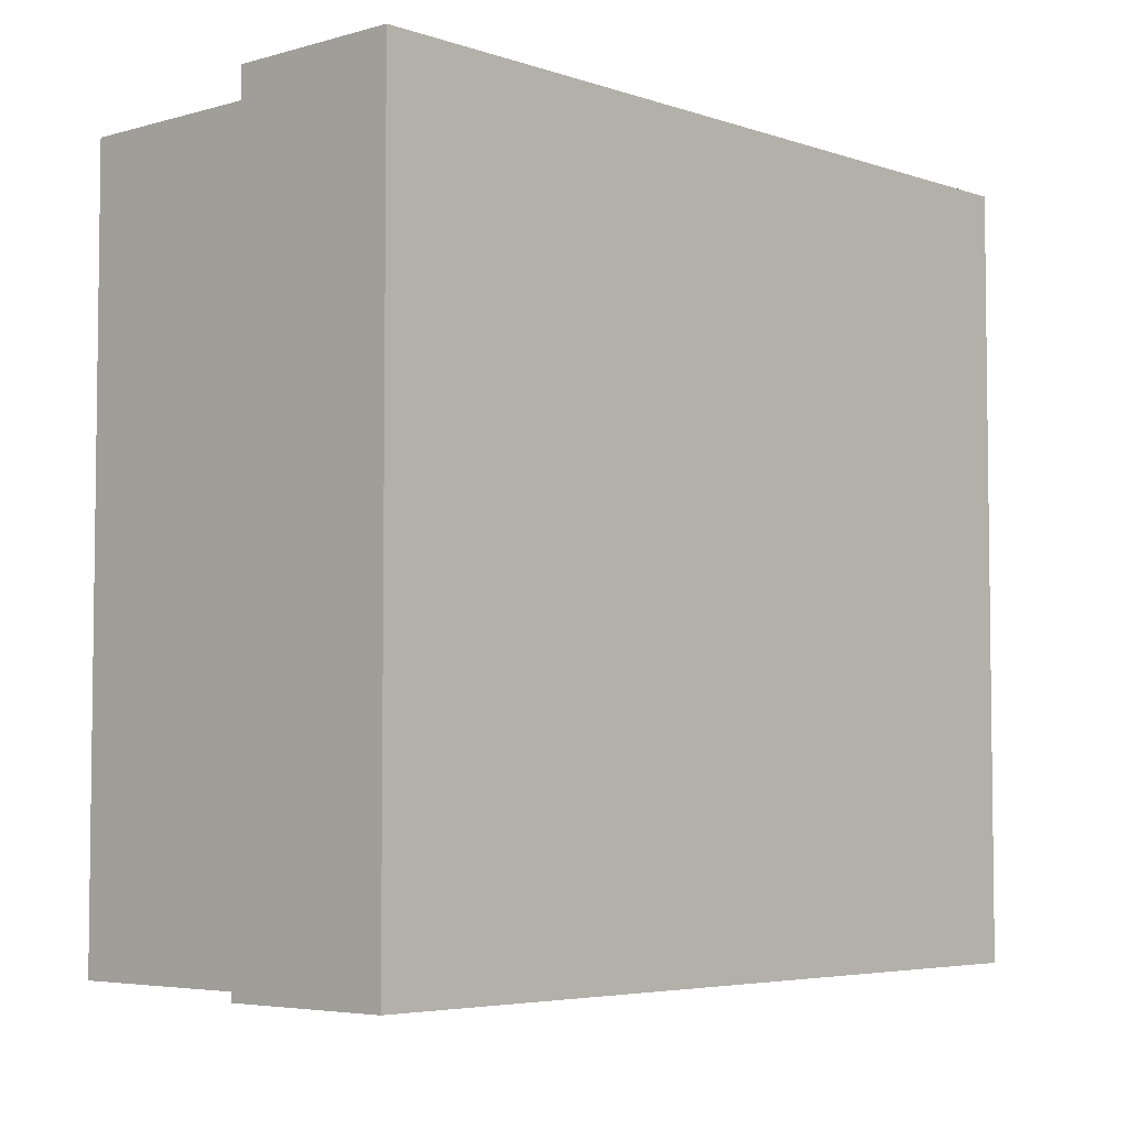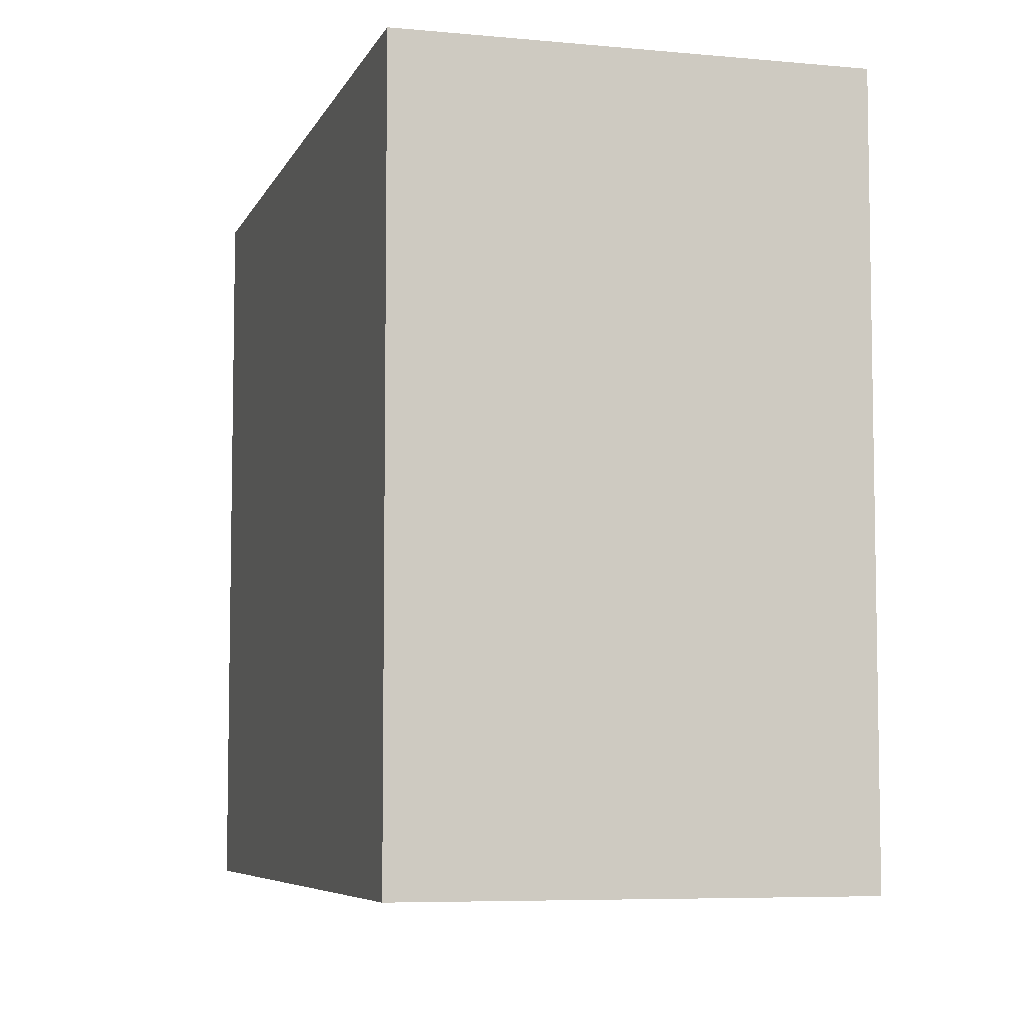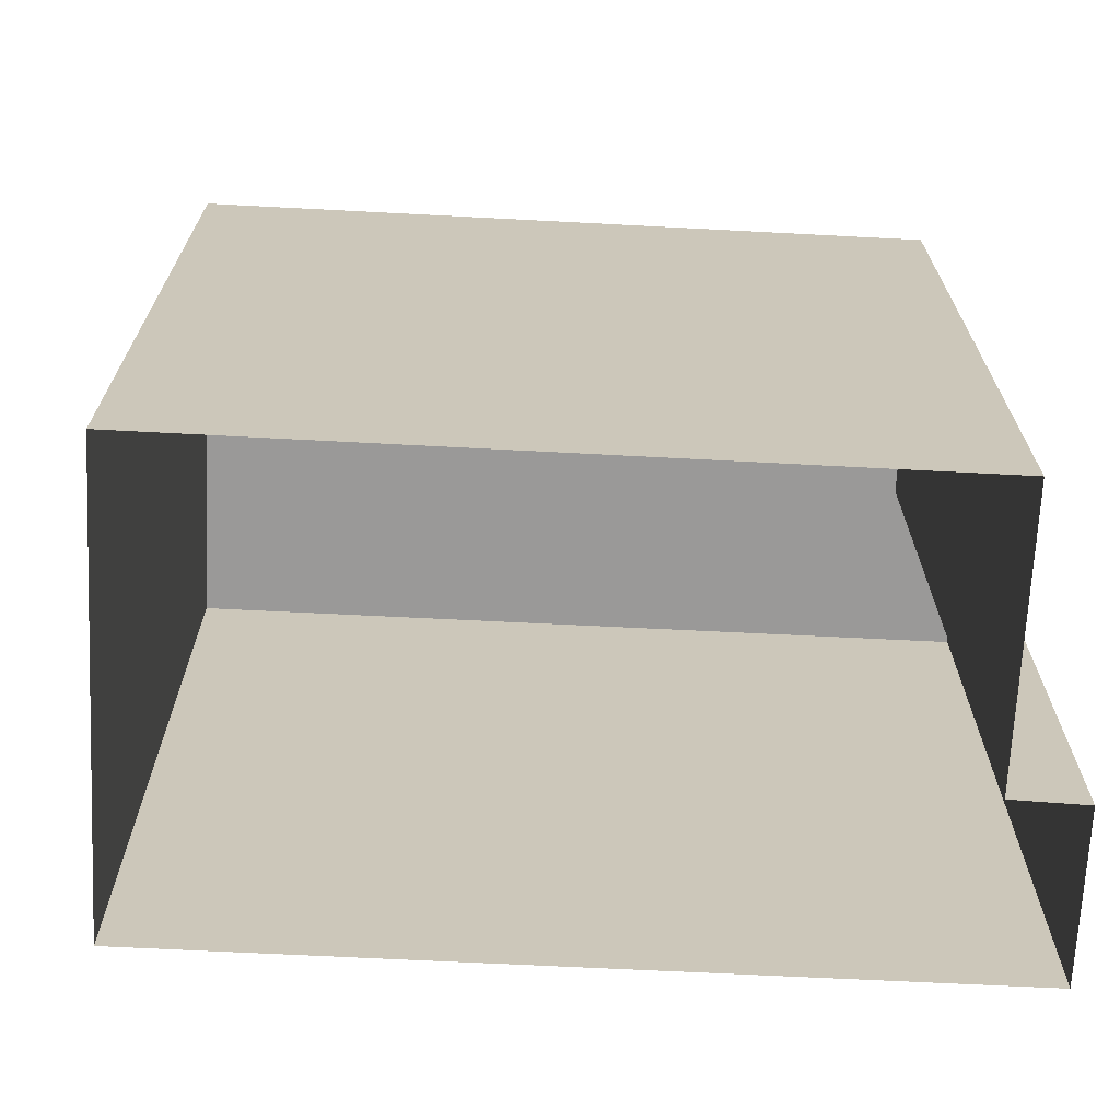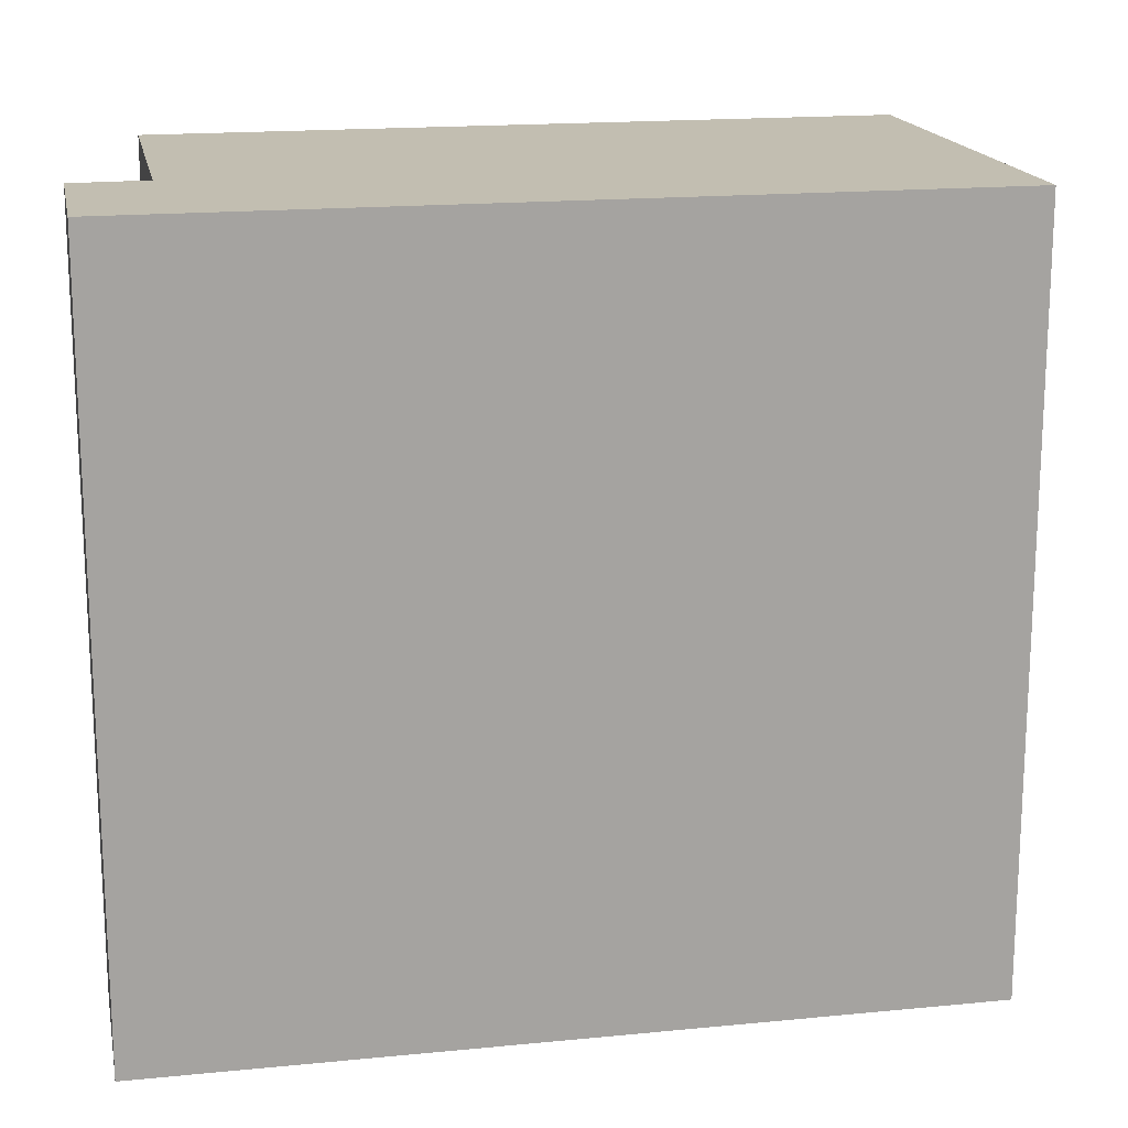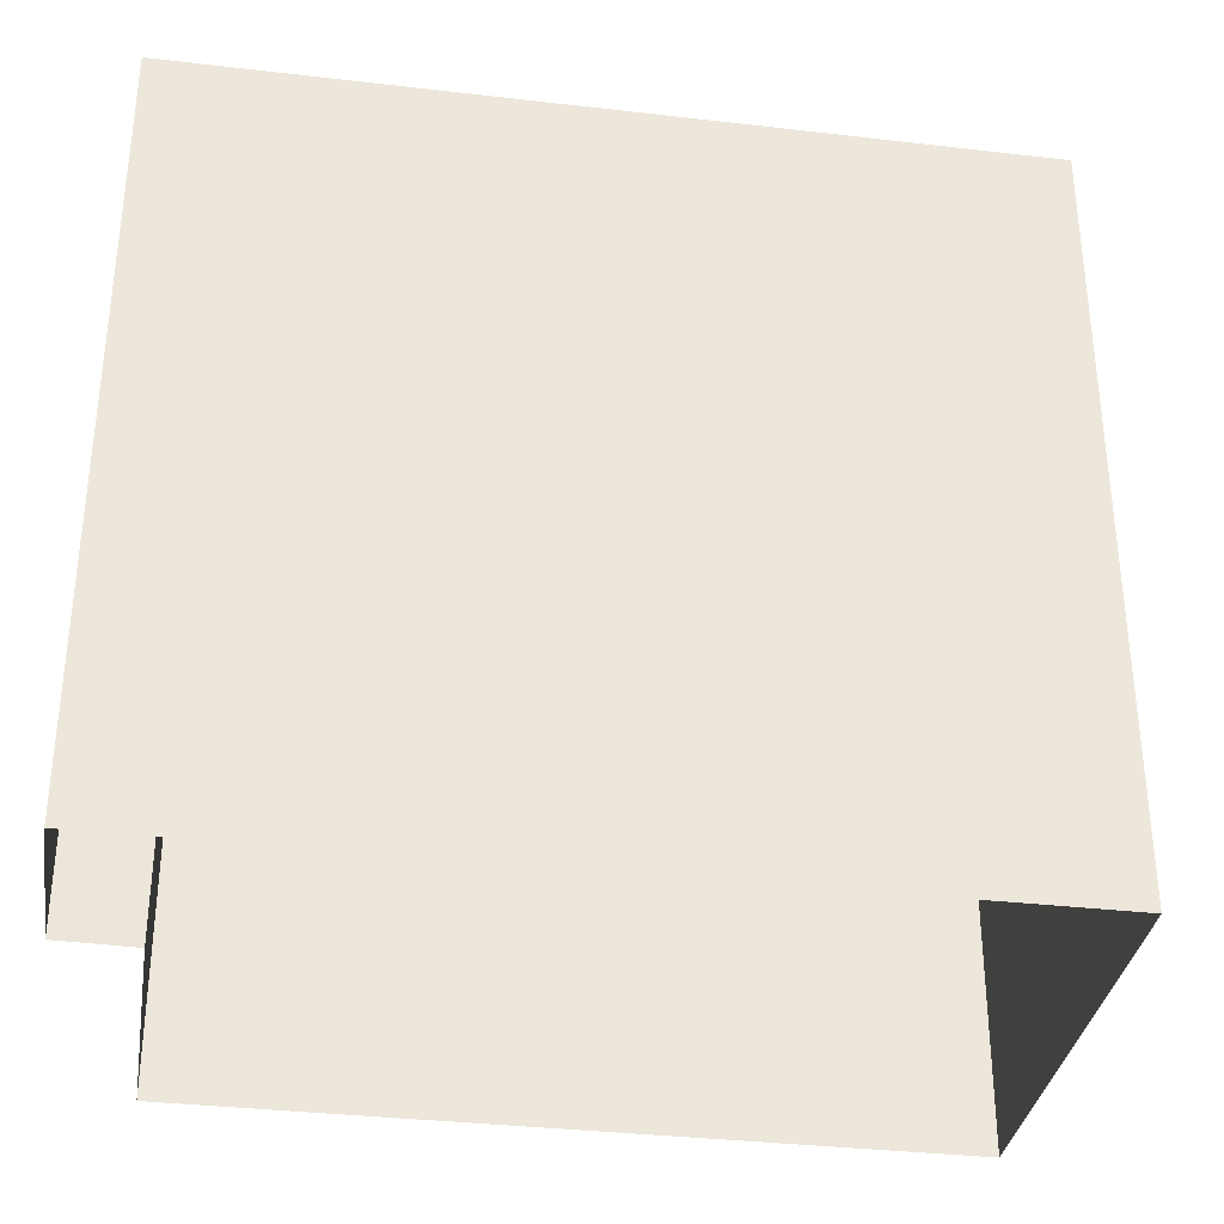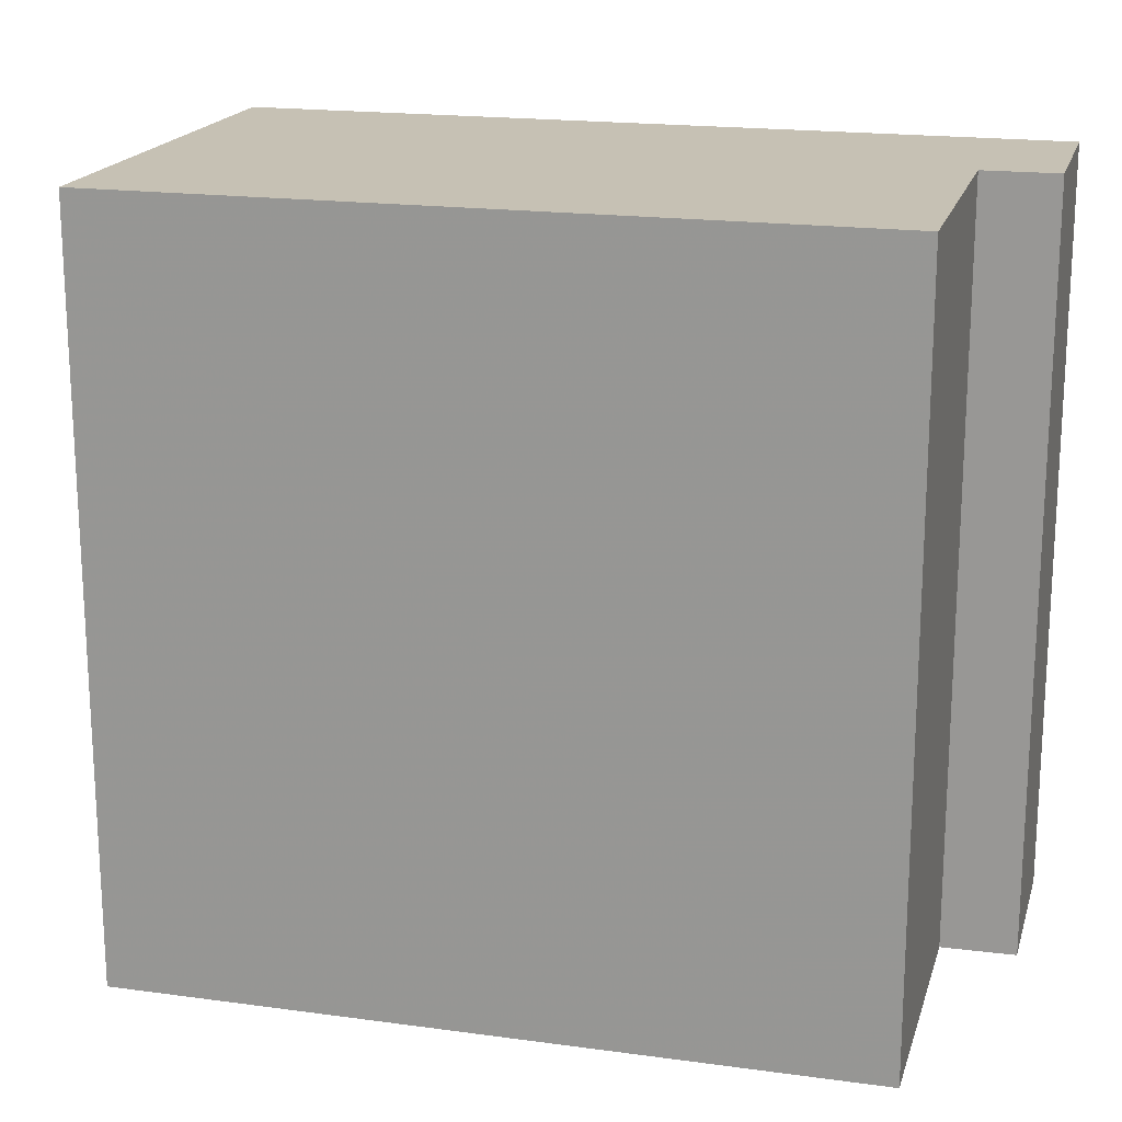
<metadata>
{"format":"obj","ext":"obj","renderer":"f3d","projection":"perspective","resolution":1024,"background":"white","views":[{"elev":-4.8,"azim":145.6,"up":"+Z"},{"elev":-6.5,"azim":-92.8,"up":"+Z"},{"elev":-69.1,"azim":10.1,"up":"+Z"},{"elev":17.1,"azim":-178.2,"up":"+Z"},{"elev":-34.1,"azim":-176.0,"up":"+Z"},{"elev":18.5,"azim":27.8,"up":"+Z"}]}
</metadata>
<code>
v -1.182e+04 -3.455e+04 34.72
v -1.182e+04 -3.455e+04 34.72
v -1.182e+04 -3.455e+04 34.72
v -1.184e+04 -3.455e+04 34.72
v -1.184e+04 -3.456e+04 34.72
v -1.182e+04 -3.456e+04 34.72
v -1.184e+04 -3.456e+04 50.35
v -1.182e+04 -3.456e+04 50.35
v -1.182e+04 -3.455e+04 50.35
v -1.184e+04 -3.455e+04 50.35
v -1.182e+04 -3.455e+04 50.35
v -1.182e+04 -3.455e+04 50.35
f 1 2 3
f 1 3 4
f 3 5 4
f 3 6 5
f 7 8 9
f 7 9 10
f 9 11 10
f 9 12 11
f 9 6 3
f 9 8 6
f 7 5 6
f 8 7 6
f 10 4 5
f 7 10 5
f 10 1 4
f 10 11 1
f 11 2 1
f 11 12 2
f 9 3 2
f 12 9 2

</code>
